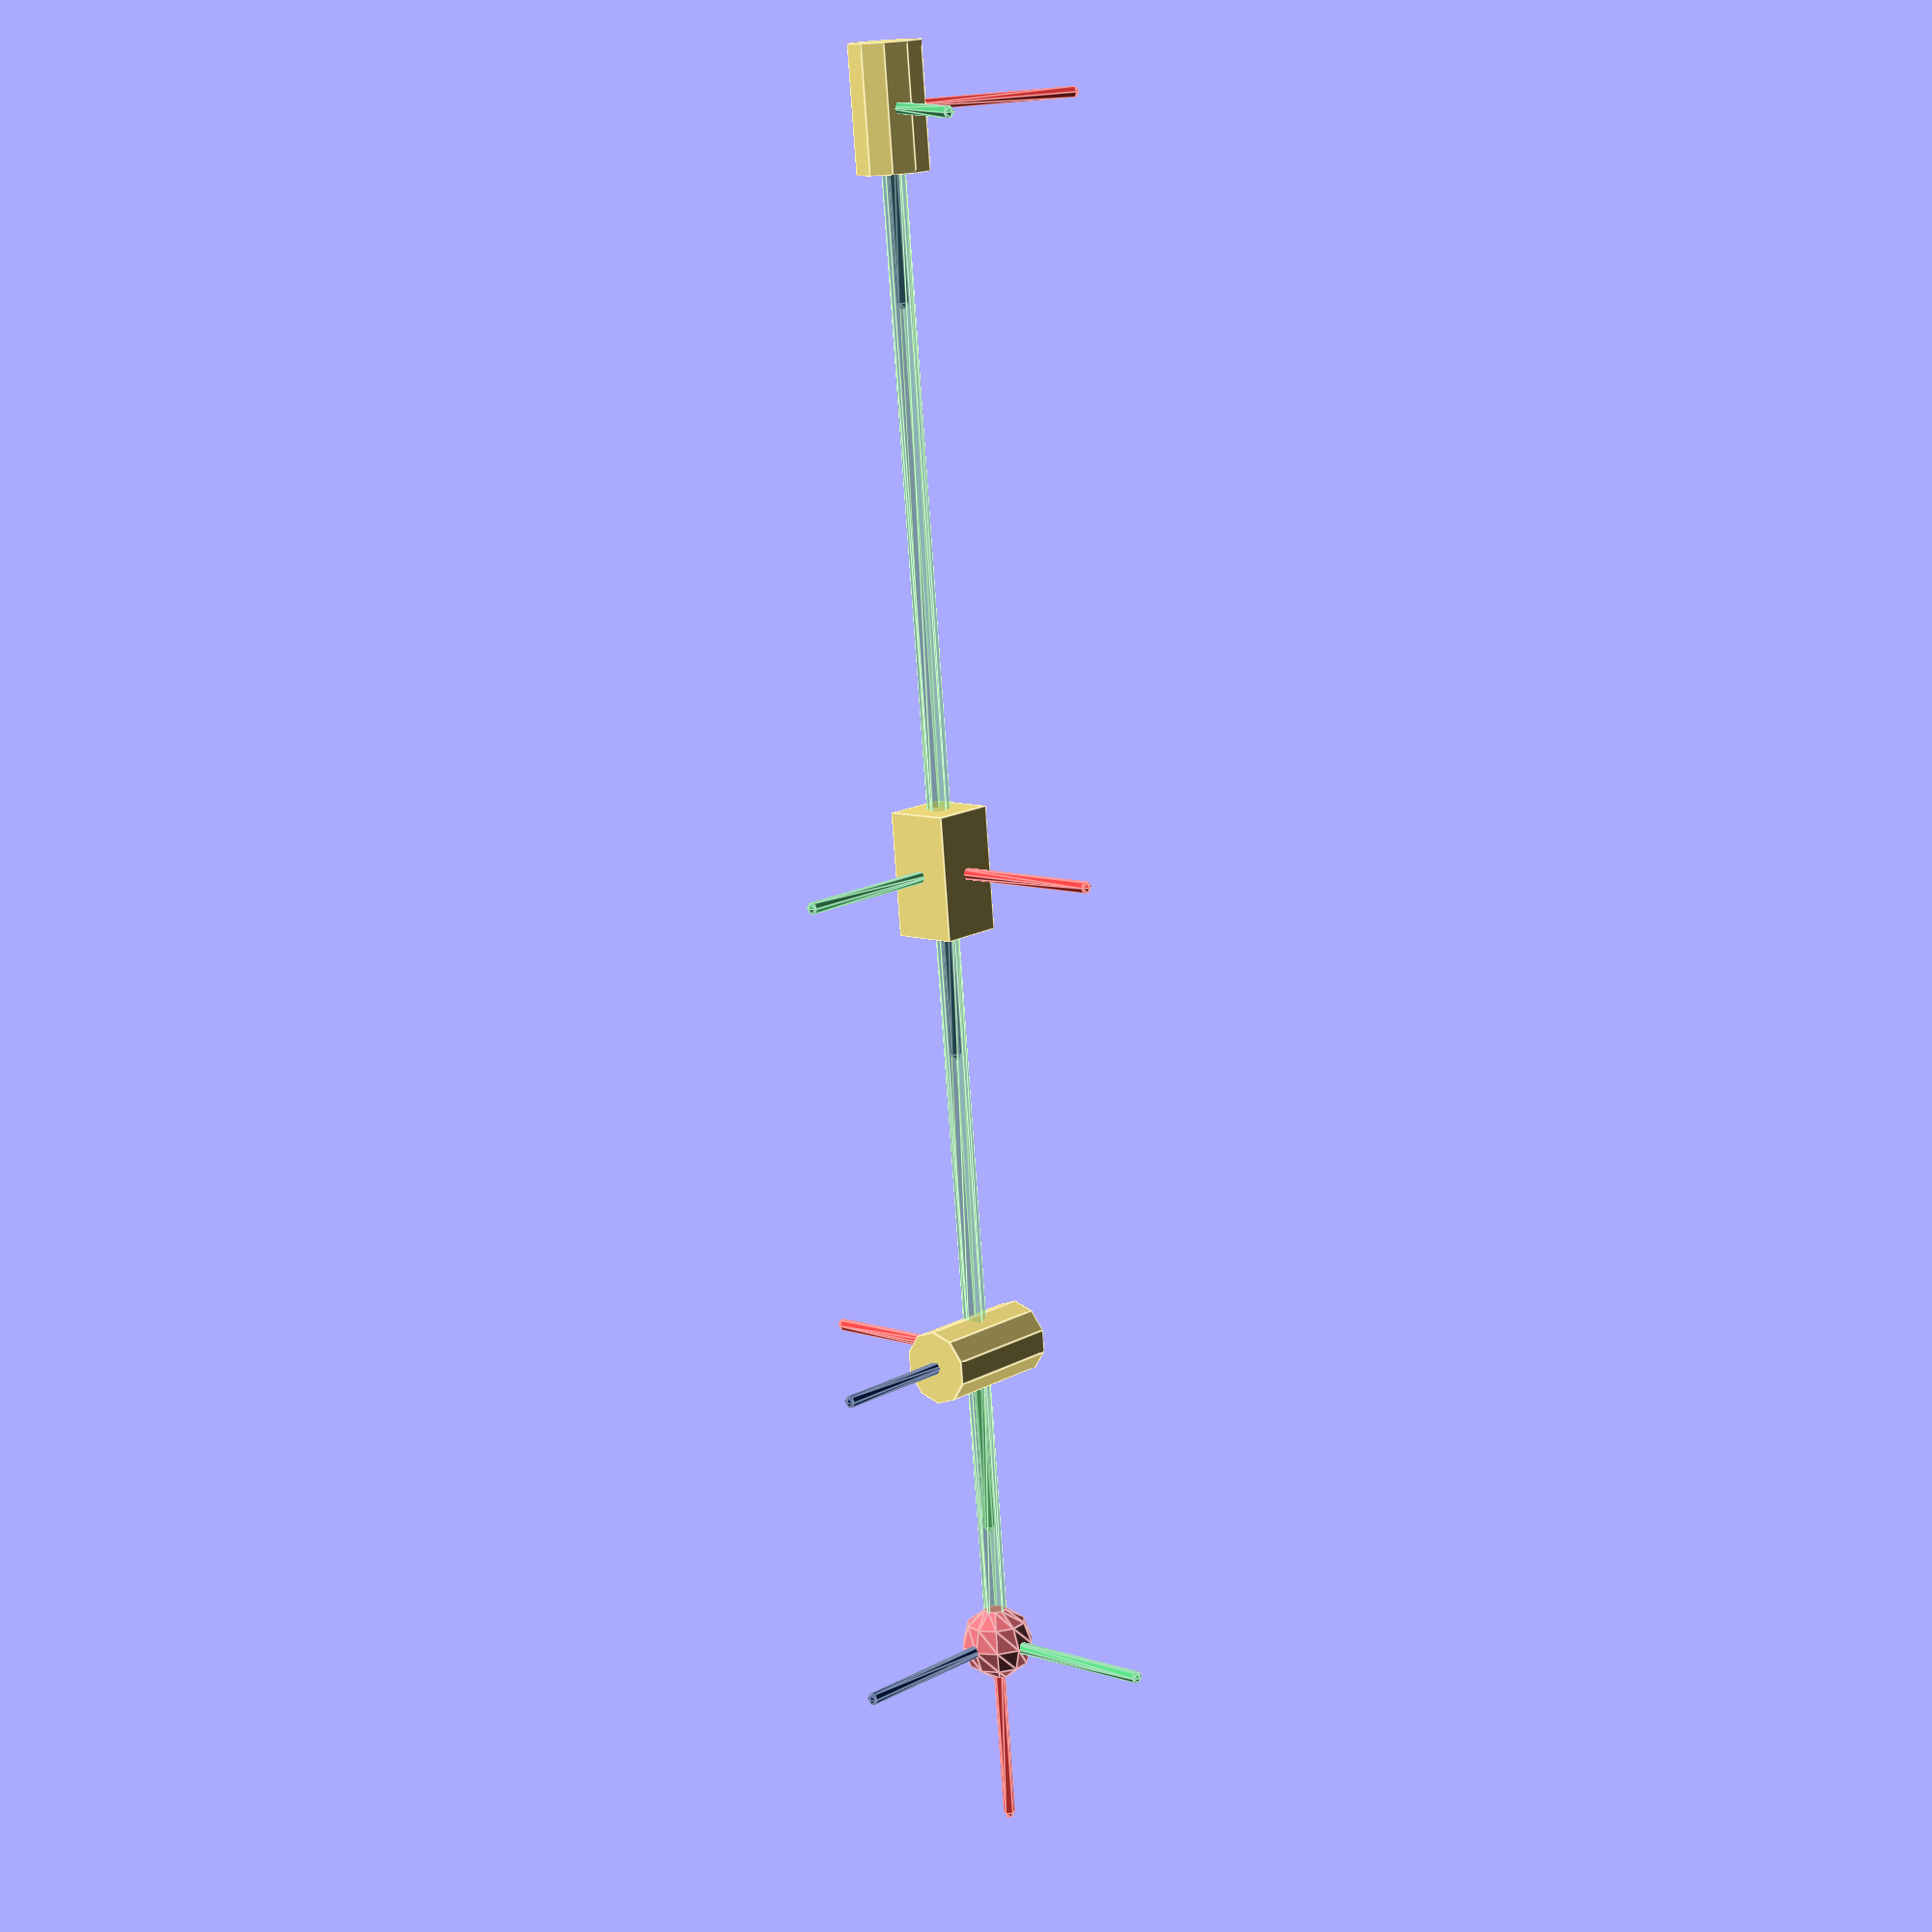
<openscad>
/*
Copyright (c) <2023> <Ulysses Apokin (Jelisej Apokin)>

Permission is hereby granted, free of charge, to any person obtaining
a copy of this software and associated documentation files (the
"Software"), to deal in the Software without restriction, including
without limitation the rights to use, copy, modify, merge, publish,
distribute, sublicense, and/or sell copies of the Software, and to
permit persons to whom the Software is furnished to do so, subject to
the following conditions:

The above copyright notice and this permission notice shall be
included in all copies or substantial portions of the Software.

THE SOFTWARE IS PROVIDED "AS IS", WITHOUT WARRANTY OF ANY KIND,
EXPRESS OR IMPLIED, INCLUDING BUT NOT LIMITED TO THE WARRANTIES OF
MERCHANTABILITY, FITNESS FOR A PARTICULAR PURPOSE AND
NONINFRINGEMENT. IN NO EVENT SHALL THE AUTHORS OR COPYRIGHT HOLDERS BE
LIABLE FOR ANY CLAIM, DAMAGES OR OTHER LIABILITY, WHETHER IN AN ACTION
OF CONTRACT, TORT OR OTHERWISE, ARISING FROM, OUT OF OR IN CONNECTION
WITH THE SOFTWARE OR THE USE OR OTHER DEALINGS IN THE SOFTWARE.
*/

function rad2deg(rad) = (rad * 180) / PI;

//Colors of rendered objects
//https://get-color.ru/pastel/
blue_frost_col = "#AFDAFC";
pink_candy_col = "#E4717A";
yellow_crayola_col = "#FCE883";
summer_salad_col = "#99FF99";
//https://get-color.ru/rich/
dark_blue_col = "#082567";
green_col = "#50C878";
red_col = "#FF4040";

//Dimensions of rendered objects
hpair = 10;
rpair = 3;
wpair = sqrt(PI * rpair ^ 2);
rlink = 1;
raxis = 0.5;

module axis(pos, ort)
{
	axis_scale = 15;
	//X-axis
	color(red_col)
	hull() {
		//1th point
		translate(pos)
		sphere(r = raxis);
		//2nd point
		translate(pos)
		translate([
			ort[0]*axis_scale,
			ort[3]*axis_scale,
			ort[6]*axis_scale
		])
		sphere(r = raxis);
	};
	//Y-axis
	color(green_col)
	hull() {
		//1th point
		translate(pos)
		sphere(r = raxis);
		//2nd point
		translate(pos)
		translate([
			ort[1]*axis_scale,
			ort[4]*axis_scale,
			ort[7]*axis_scale
		])
		sphere(r = raxis);
	};
	//Z-axis
	color(dark_blue_col)
	hull() {
		//1th point
		translate(pos)
		sphere(r = raxis);
		//2nd point
		translate(pos)
		translate([
			ort[2]*axis_scale,
			ort[5]*axis_scale,
			ort[8]*axis_scale
		])
		sphere(r = raxis);
	};
};

module tool_center_point(
	position = [0,0,0],
	orientation =
		[1,0,0,
		0,1,0,
		0,0,1]
	)
{
	translate(position)
	color(pink_candy_col)
	sphere(r = rpair);
	axis(position, orientation);
};

module turning_pair_type_1(
	position = [0,0,0],
	orientation =
		[1,0,0,
		0,1,0,
		0,0,1]
	)
{
	translate(position)
	color(yellow_crayola_col)
	rotate([
		acos(orientation[0]),
		acos(orientation[4]),
		acos(orientation[8])
	])
	cylinder(h = hpair, r = rpair, center = true);
	axis(position, orientation);
};

module turning_pair_type_2(
	position = [0,0,0],
	orientation =
		[1,0,0,
		0,1,0,
		0,0,1]
	)
{
	translate(position)
	color(yellow_crayola_col)
	rotate([
		acos(orientation[0]),
		acos(orientation[4]),
		acos(orientation[8])
	])
	cylinder(h = hpair, r = rpair, center = true);
	axis(position, orientation);
};

module sliding_pair(
	position = [0,0,0],
	orientation =
		[1,0,0,
		0,1,0,
		0,0,1]
	)
{
	translate(position)
	color(yellow_crayola_col)
	rotate([
		acos(1),
		acos(1),
		acos(orientation[0])
	])
	cube([wpair, wpair, hpair], center = true);
	axis(position, orientation);
    echo(orientation[0]);
    echo(orientation[4]);
    echo(orientation[8]);
};

module link(pos1 = 0, pos2 = 0) {
	color(summer_salad_col, 0.3)
	hull() {
		translate(pos1)
		sphere(r = rlink);
		translate(pos2)
		sphere(r = rlink);
	};
};

//ROBOT_GEOMETRIC_MODEL

//Robotic arm dimensions
L1 = 60; //centimeter
L2 = 50; //centimeter
L3 = 25; //centimeter
Theta1 = rad2deg(PI/3); //radian
D2 = -10; //centimeter
Theta3 = rad2deg(0); //radian

//Kinematic pair Turning type 2
function position_pair_0() = [
	0,
	0,
	0
];
turning_pair_type_2(position_pair_0());

//Kinematic pair Sliding
function position_pair_1() = [
	0,
	0,
	L1
];
function orientation_pair_1() = [
	cos(Theta1), //0
	-sin(Theta1), //1
	0, //2
	sin(Theta1), //3
	cos(Theta1), //4
	0, //5
	0, //6
	0, //7
	1 //8
];
sliding_pair(position_pair_1(), orientation_pair_1());

//Kinematic pair Turning type 1
function position_pair_2() = [
	0,
	0,
	D2 + L1 + L2
];
function orientation_pair_2() = [
	-cos(Theta1), //0
	0, //1
	-sin(Theta1), //2
	-sin(Theta1), //3
	0, //4
	cos(Theta1), //5
	0, //6
	1, //7
	0 //8
];
turning_pair_type_1(position_pair_2(), orientation_pair_2());

//Tool Center Point
function position_tcp() = [
	L3 * cos(Theta1) * sin(Theta3),
	L3 * sin(Theta1) * sin(Theta3),
	L3 * cos(Theta3) + D2 + L1 + L2
];
function orientation_tcp() = [
	cos(Theta1) * sin(Theta3), //0
	cos(Theta1) * cos(Theta3), //1
	-sin(Theta1), //2
	sin(Theta1) * sin(Theta3), //3
	sin(Theta1) * cos(Theta3), //4
	cos(Theta1), //5
	cos(Theta3), //6
	-sin(Theta3), //7
	0 //8
];
tool_center_point(position_tcp(), orientation_tcp());

link(position_pair_0(), position_pair_1());
link(position_pair_1(), position_pair_2());
link(position_pair_2(), position_tcp());
</openscad>
<views>
elev=77.3 azim=197.9 roll=183.9 proj=p view=edges
</views>
